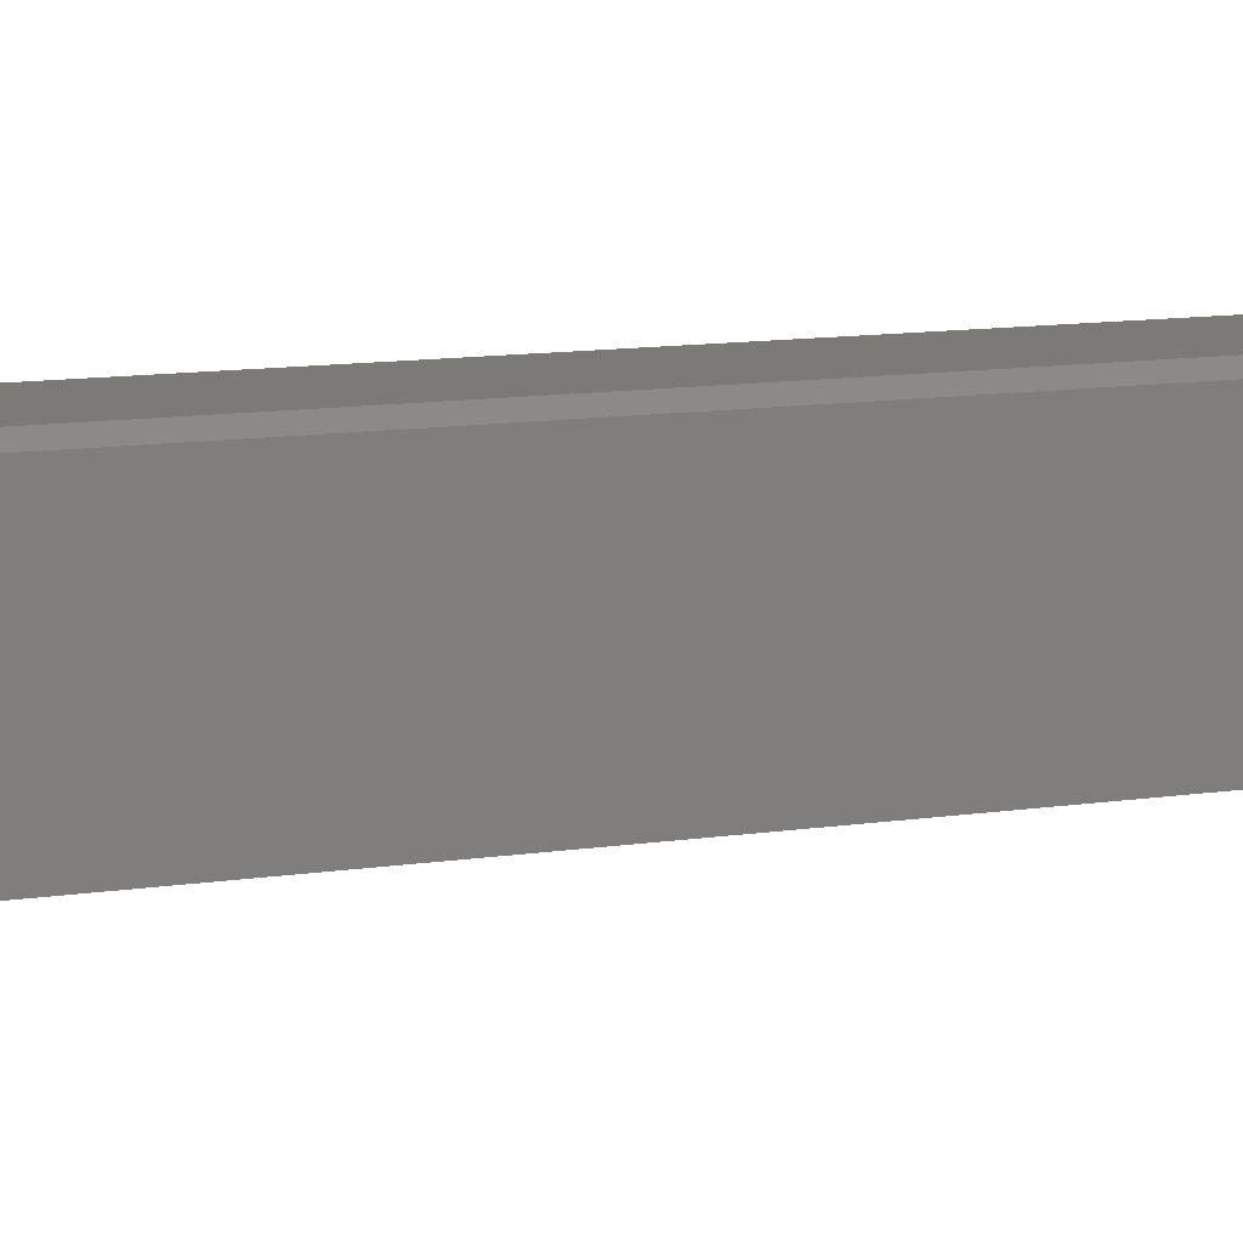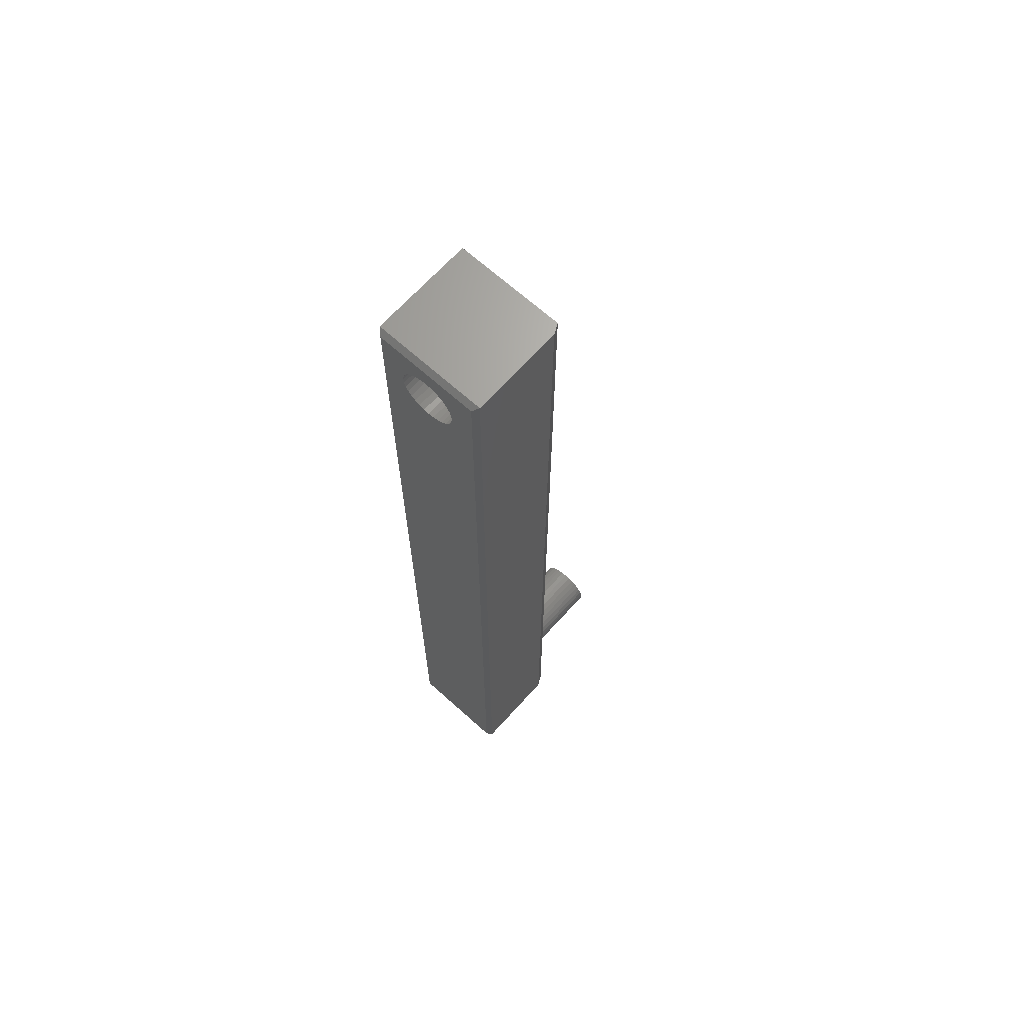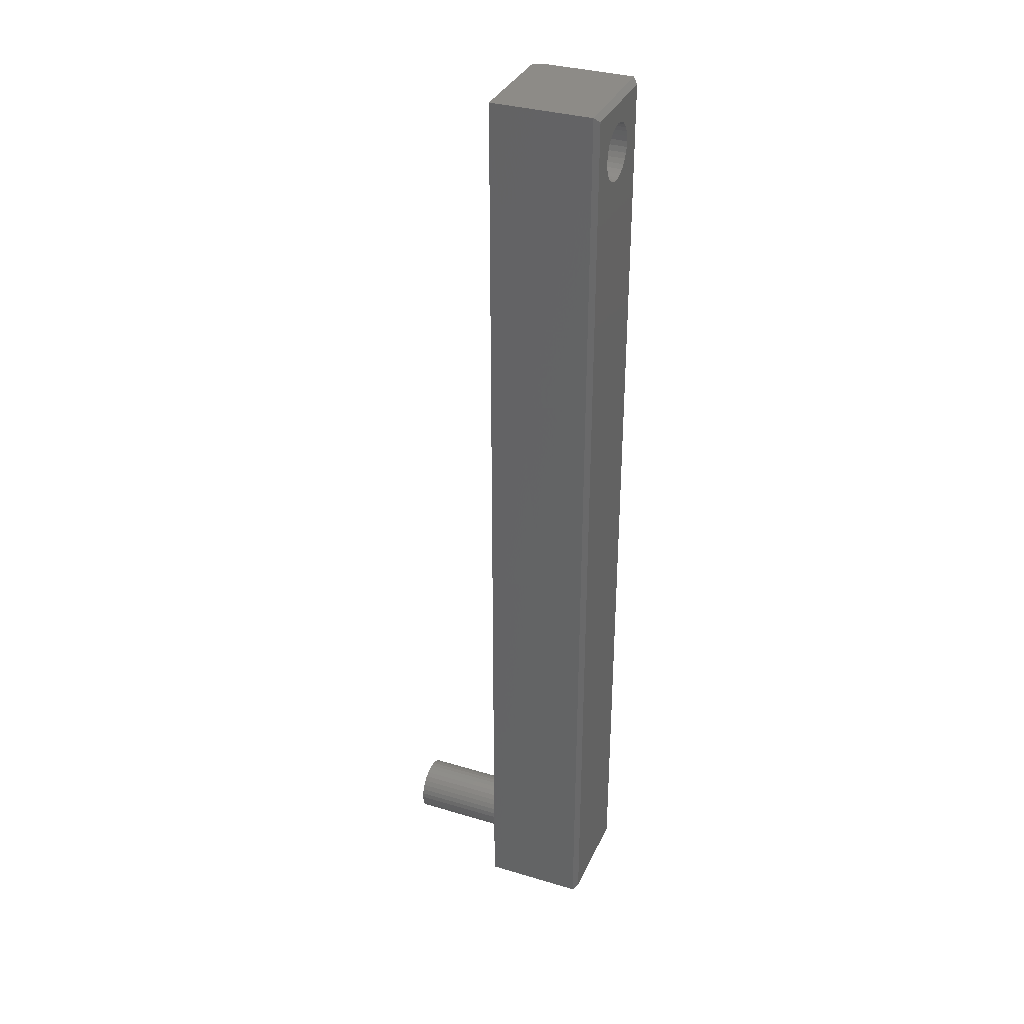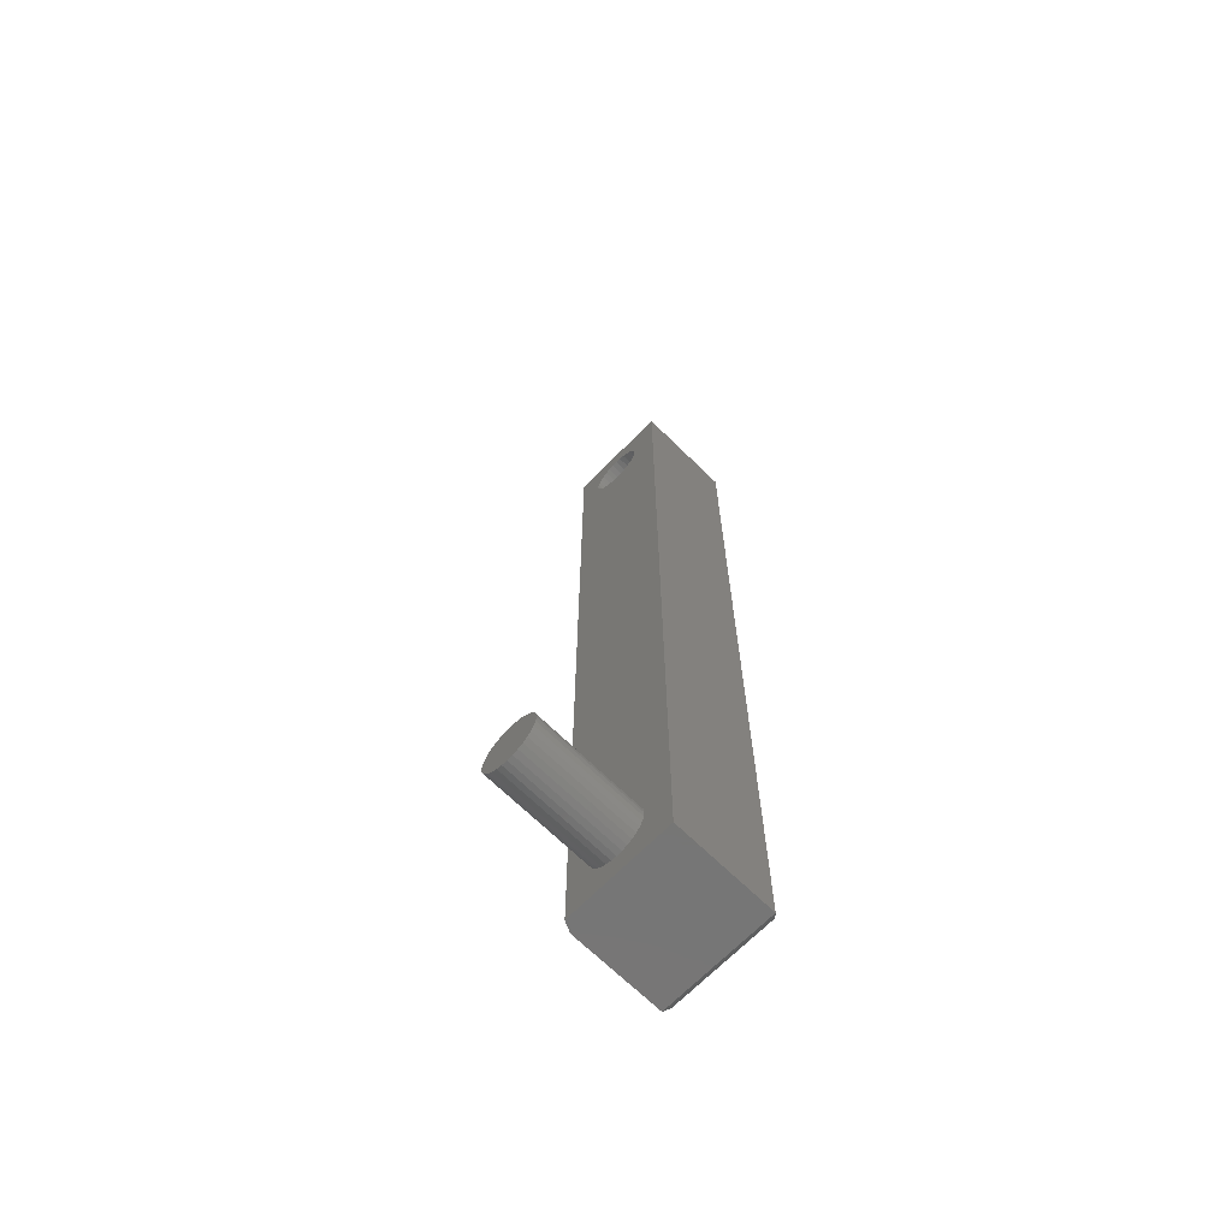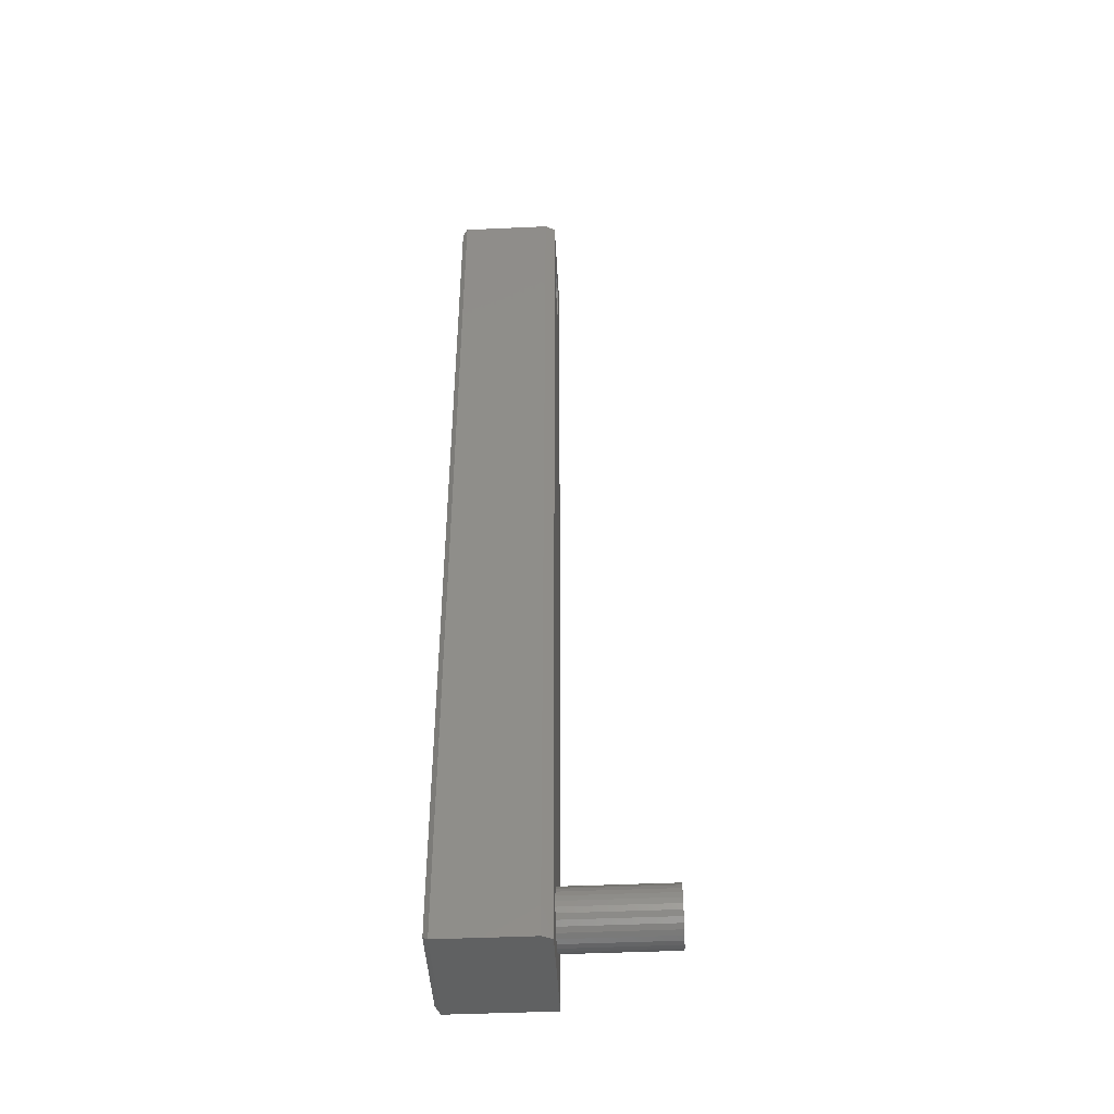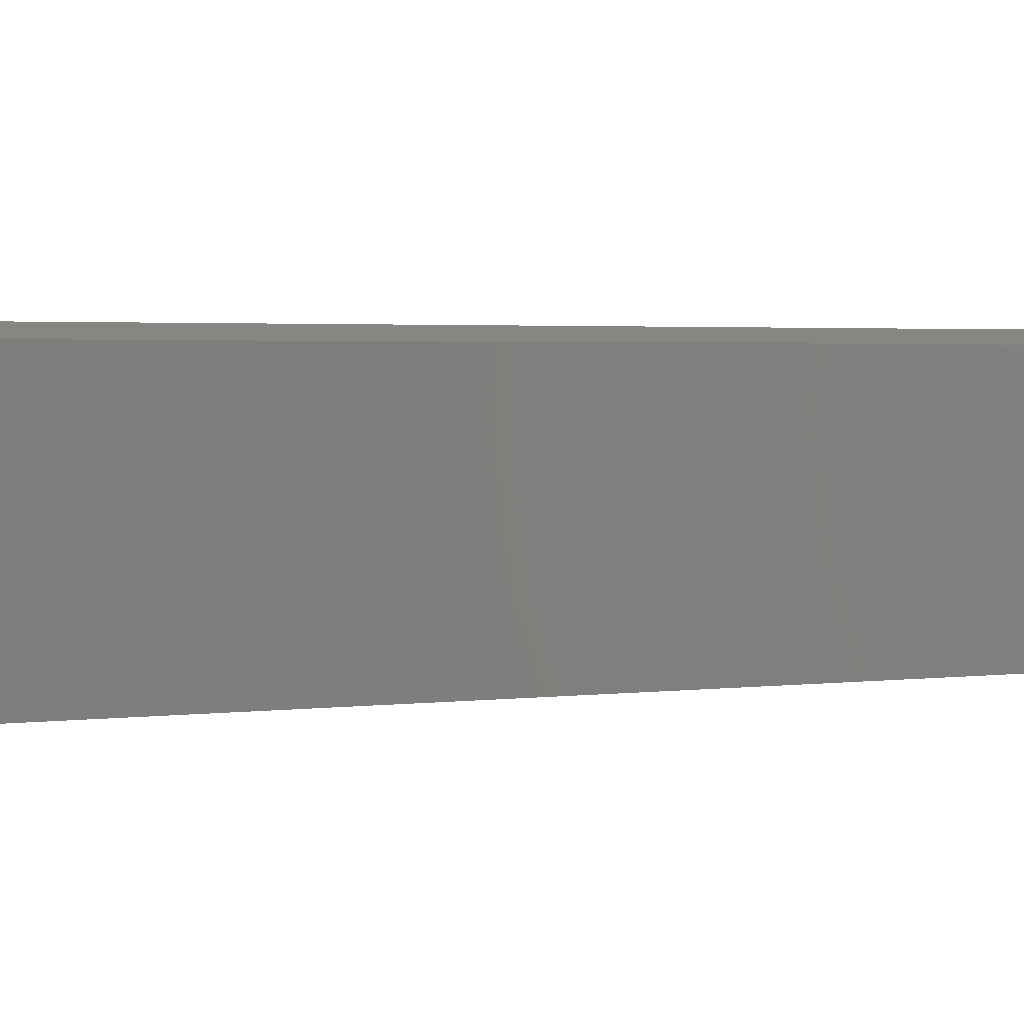
<metadata>
{"format":"stl","ext":"stl","renderer":"f3d","projection":"perspective","resolution":1024,"background":"white","views":[{"elev":7.8,"azim":61.4,"up":"+Z"},{"elev":67.2,"azim":-47.9,"up":"+Y"},{"elev":34.1,"azim":-158.0,"up":"+Y"},{"elev":-68.4,"azim":135.5,"up":"+Y"},{"elev":-45.0,"azim":3.0,"up":"+Y"},{"elev":1.2,"azim":45.6,"up":"+Z"}]}
</metadata>
<code>
# stl→obj: 142 verts, 284 faces
v -9.208e-18 -0.7422 0.07993
v -9.208e-18 0.7422 0.07993
v -7.181e-18 0.6684 0.04342
v -7.135e-18 0.66 0.04259
v -6.997e-18 0.6518 0.04012
v -6.775e-18 0.6443 0.0361
v -6.475e-18 0.6377 0.0307
v -6.11e-18 0.6323 0.02412
v -5.693e-18 0.6283 0.01662
v -5.241e-18 0.6258 0.008471
v 0 0.625 1.595e-17
v -4.337e-19 -0.7422 -0.07812
v -4.3e-18 0.711 -0.008471
v 0 0.7118 -1.595e-17
v -5.241e-18 0.711 0.008471
v -5.693e-18 0.7085 0.01662
v -6.11e-18 0.7045 0.02412
v -6.475e-18 0.6991 0.0307
v -6.775e-18 0.6925 0.0361
v -6.997e-18 0.685 0.04012
v -7.135e-18 0.6769 0.04259
v -4.337e-19 0.7422 -0.07812
v -2.36e-18 0.6684 -0.04342
v -2.406e-18 0.6769 -0.04259
v -2.544e-18 0.685 -0.04012
v -2.766e-18 0.6925 -0.0361
v -3.066e-18 0.6991 -0.0307
v -3.431e-18 0.7045 -0.02412
v -3.848e-18 0.7085 -0.01662
v -4.3e-18 0.6258 -0.008471
v -3.848e-18 0.6283 -0.01662
v -3.431e-18 0.6323 -0.02412
v -3.066e-18 0.6377 -0.0307
v -2.766e-18 0.6443 -0.0361
v -2.544e-18 0.6518 -0.04012
v -2.406e-18 0.66 -0.04259
v 0.1641 0.66 0.04259
v 0.1641 -0.659 0.04259
v 0.1641 -0.6509 0.04012
v 0.1641 0.6518 0.04012
v 0.1641 -0.6434 0.0361
v 0.1641 0.6443 0.0361
v 0.1641 -0.6368 0.0307
v 0.1641 0.6377 0.0307
v 0.1641 -0.6314 0.02412
v 0.1641 0.6323 0.02412
v 0.1641 -0.6274 0.01662
v 0.1641 0.6283 0.01662
v 0.1641 -0.6249 0.008471
v 0.1641 0.6258 0.008471
v 0.1641 0.6258 -0.008471
v 0.1641 -0.6274 -0.01662
v 0.1641 0.6283 -0.01662
v 0.1641 -0.6314 -0.02412
v 0.1641 0.6323 -0.02412
v 0.1641 -0.6368 -0.0307
v 0.1641 0.6377 -0.0307
v 0.1641 -0.6434 -0.0361
v 0.1641 0.6443 -0.0361
v 0.1641 -0.6509 -0.04012
v 0.1641 0.6518 -0.04012
v 0.1641 -0.659 -0.04259
v 0.1641 0.66 -0.04259
v 0.1641 0.75 0.07993
v 0.1641 -0.75 0.07993
v 0.1641 -0.6675 0.04342
v 0.1641 0.6684 0.04342
v 0.1641 0.6769 0.04259
v 0.1641 0.685 0.04012
v 0.1641 0.6925 0.0361
v 0.1641 0.6991 0.0307
v 0.1641 0.7045 0.02412
v 0.1641 0.7085 0.01662
v 0.1641 0.711 0.008471
v 0.1641 0.7118 -1.595e-17
v 0.1641 0.711 -0.008471
v 0.1641 0.75 -0.08594
v 0.1641 0.7085 -0.01662
v 0.1641 0.7045 -0.02412
v 0.1641 0.6991 -0.0307
v 0.1641 0.6925 -0.0361
v 0.1641 0.685 -0.04012
v 0.1641 0.6769 -0.04259
v 0.1641 0.6684 -0.04342
v 0.1641 -0.6675 -0.04342
v 0.1641 -0.75 -0.08594
v 0.1641 -0.7101 -0.008471
v 0.1641 -0.7109 1.595e-17
v 0.1641 -0.7101 0.008471
v 0.1641 -0.7076 0.01662
v 0.1641 -0.7036 0.02412
v 0.1641 -0.6982 0.0307
v 0.1641 -0.6916 0.0361
v 0.1641 -0.6841 0.04012
v 0.1641 -0.676 0.04259
v 0.1641 -0.676 -0.04259
v 0.1641 -0.6841 -0.04012
v 0.1641 -0.6916 -0.0361
v 0.1641 -0.6982 -0.0307
v 0.1641 -0.7036 -0.02412
v 0.1641 -0.7076 -0.01662
v 0.1641 0.625 1.595e-17
v 0.1641 -0.6241 -1.595e-17
v 0.1641 -0.6249 -0.008471
v 0.3281 -0.6241 -1.595e-17
v 0.3281 -0.6249 -0.008471
v 0.3281 -0.6274 -0.01662
v 0.3281 -0.6314 -0.02412
v 0.3281 -0.6368 -0.0307
v 0.3281 -0.6434 -0.0361
v 0.3281 -0.6509 -0.04012
v 0.3281 -0.659 -0.04259
v 0.3281 -0.6675 -0.04342
v 0.3281 -0.676 -0.04259
v 0.3281 -0.6841 -0.04012
v 0.3281 -0.6916 -0.0361
v 0.3281 -0.6982 -0.0307
v 0.3281 -0.7036 -0.02412
v 0.3281 -0.7076 -0.01662
v 0.3281 -0.7101 -0.008471
v 0.3281 -0.7109 1.595e-17
v 0.3281 -0.7101 0.008471
v 0.3281 -0.7076 0.01662
v 0.3281 -0.7036 0.02412
v 0.3281 -0.6982 0.0307
v 0.3281 -0.6916 0.0361
v 0.3281 -0.6841 0.04012
v 0.3281 -0.676 0.04259
v 0.3281 -0.6675 0.04342
v 0.3281 -0.659 0.04259
v 0.3281 -0.6509 0.04012
v 0.3281 -0.6434 0.0361
v 0.3281 -0.6368 0.0307
v 0.3281 -0.6314 0.02412
v 0.3281 -0.6274 0.01662
v 0.3281 -0.6249 0.008471
v 0.007812 -0.75 -0.08594
v 0.007812 -0.75 0.08775
v 0.1484 -0.75 0.08775
v 0.1484 0.75 0.08775
v 0.007812 0.75 0.08775
v 0.007812 0.75 -0.08594
f 1 2 3
f 1 3 4
f 1 4 5
f 1 5 6
f 1 6 7
f 1 7 8
f 1 8 9
f 1 9 10
f 1 10 11
f 1 11 12
f 2 13 14
f 2 14 15
f 2 15 16
f 2 16 17
f 2 17 18
f 2 18 19
f 2 19 20
f 2 20 21
f 2 21 3
f 22 12 23
f 22 23 24
f 22 24 25
f 22 25 26
f 22 26 27
f 22 27 28
f 22 28 29
f 22 29 13
f 22 13 2
f 12 11 30
f 12 30 31
f 12 31 32
f 12 32 33
f 12 33 34
f 12 34 35
f 12 35 36
f 12 36 23
f 37 38 39
f 37 39 40
f 40 39 41
f 40 41 42
f 42 41 43
f 42 43 44
f 44 43 45
f 44 45 46
f 46 45 47
f 46 47 48
f 48 47 49
f 48 49 50
f 51 52 53
f 53 52 54
f 53 54 55
f 55 54 56
f 55 56 57
f 57 56 58
f 57 58 59
f 59 58 60
f 59 60 61
f 61 60 62
f 61 62 63
f 64 65 66
f 64 66 38
f 64 38 37
f 64 37 67
f 64 67 68
f 64 68 69
f 64 69 70
f 64 70 71
f 64 71 72
f 64 72 73
f 64 73 74
f 64 74 75
f 64 75 76
f 77 64 76
f 77 76 78
f 77 78 79
f 77 79 80
f 77 80 81
f 77 81 82
f 77 82 83
f 77 83 84
f 77 84 63
f 77 63 62
f 77 62 85
f 77 85 86
f 65 86 87
f 65 87 88
f 65 88 89
f 65 89 90
f 65 90 91
f 65 91 92
f 65 92 93
f 65 93 94
f 65 94 95
f 65 95 66
f 86 85 96
f 86 96 97
f 86 97 98
f 86 98 99
f 86 99 100
f 86 100 101
f 86 101 87
f 50 49 102
f 102 49 103
f 102 103 51
f 51 103 104
f 51 104 52
f 23 83 24
f 24 83 82
f 24 82 25
f 25 82 81
f 25 81 26
f 26 81 80
f 26 80 27
f 27 80 79
f 27 79 28
f 28 79 78
f 28 78 29
f 29 78 76
f 29 76 13
f 13 76 75
f 13 75 14
f 83 23 84
f 84 23 36
f 84 36 63
f 63 36 35
f 63 35 61
f 61 35 34
f 61 34 59
f 59 34 33
f 59 33 57
f 57 33 32
f 57 32 55
f 55 32 31
f 55 31 53
f 53 31 30
f 53 30 51
f 51 30 11
f 51 11 102
f 3 37 4
f 4 37 40
f 4 40 5
f 5 40 42
f 5 42 6
f 6 42 44
f 6 44 7
f 7 44 46
f 7 46 8
f 8 46 48
f 8 48 9
f 9 48 50
f 9 50 10
f 10 50 102
f 10 102 11
f 37 3 67
f 67 3 21
f 67 21 68
f 68 21 20
f 68 20 69
f 69 20 19
f 69 19 70
f 70 19 18
f 70 18 71
f 71 18 17
f 71 17 72
f 72 17 16
f 72 16 73
f 73 16 15
f 73 15 74
f 74 15 14
f 74 14 75
f 103 105 104
f 104 105 106
f 104 106 52
f 52 106 107
f 52 107 54
f 54 107 108
f 54 108 56
f 56 108 109
f 56 109 58
f 58 109 110
f 58 110 60
f 60 110 111
f 60 111 62
f 62 111 112
f 62 112 85
f 85 112 113
f 85 113 96
f 96 113 114
f 96 114 97
f 97 114 115
f 97 115 98
f 98 115 116
f 98 116 99
f 99 116 117
f 99 117 100
f 100 117 118
f 100 118 101
f 101 118 119
f 101 119 87
f 87 119 120
f 87 120 88
f 88 120 121
f 88 121 89
f 89 121 122
f 89 122 90
f 90 122 123
f 90 123 91
f 91 123 124
f 91 124 92
f 92 124 125
f 92 125 93
f 93 125 126
f 93 126 94
f 94 126 127
f 94 127 95
f 95 127 128
f 95 128 66
f 66 128 129
f 66 129 38
f 38 129 130
f 38 130 39
f 39 130 131
f 39 131 41
f 41 131 132
f 41 132 43
f 43 132 133
f 43 133 45
f 45 133 134
f 45 134 47
f 47 134 135
f 47 135 49
f 49 135 136
f 49 136 103
f 103 136 105
f 129 128 127
f 130 129 127
f 130 127 131
f 131 127 126
f 131 126 132
f 132 126 125
f 132 125 133
f 133 125 124
f 133 124 134
f 134 124 123
f 134 123 135
f 135 123 122
f 135 122 136
f 106 119 107
f 107 119 118
f 107 118 108
f 108 118 117
f 108 117 109
f 109 117 116
f 109 116 110
f 110 116 115
f 110 115 111
f 111 115 114
f 111 114 113
f 111 113 112
f 136 122 105
f 105 122 121
f 105 121 106
f 106 121 120
f 106 120 119
f 137 86 138
f 138 86 65
f 138 65 139
f 140 141 139
f 139 141 138
f 77 142 64
f 64 142 141
f 64 141 140
f 65 64 139
f 139 64 140
f 86 137 77
f 77 137 142
f 141 2 138
f 138 2 1
f 142 22 141
f 141 22 2
f 137 12 142
f 142 12 22
f 138 1 137
f 137 1 12

</code>
